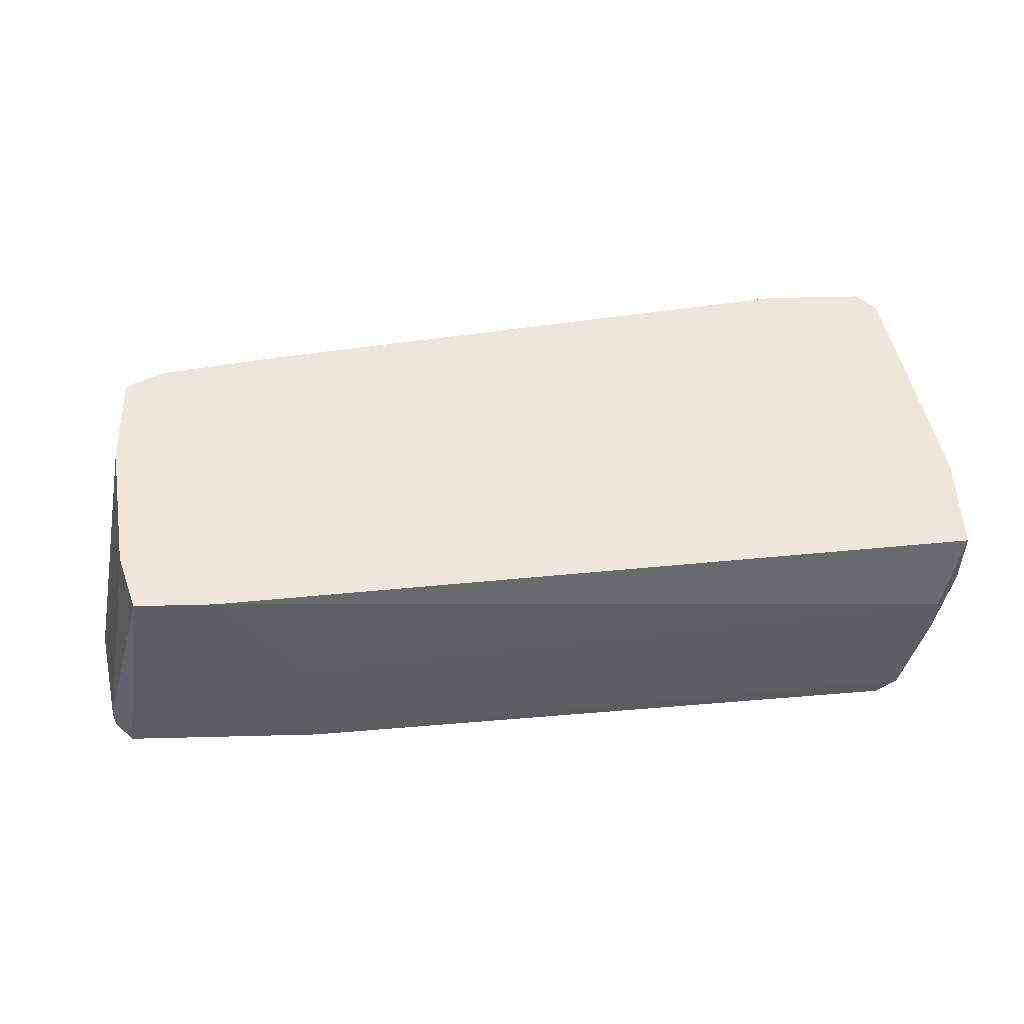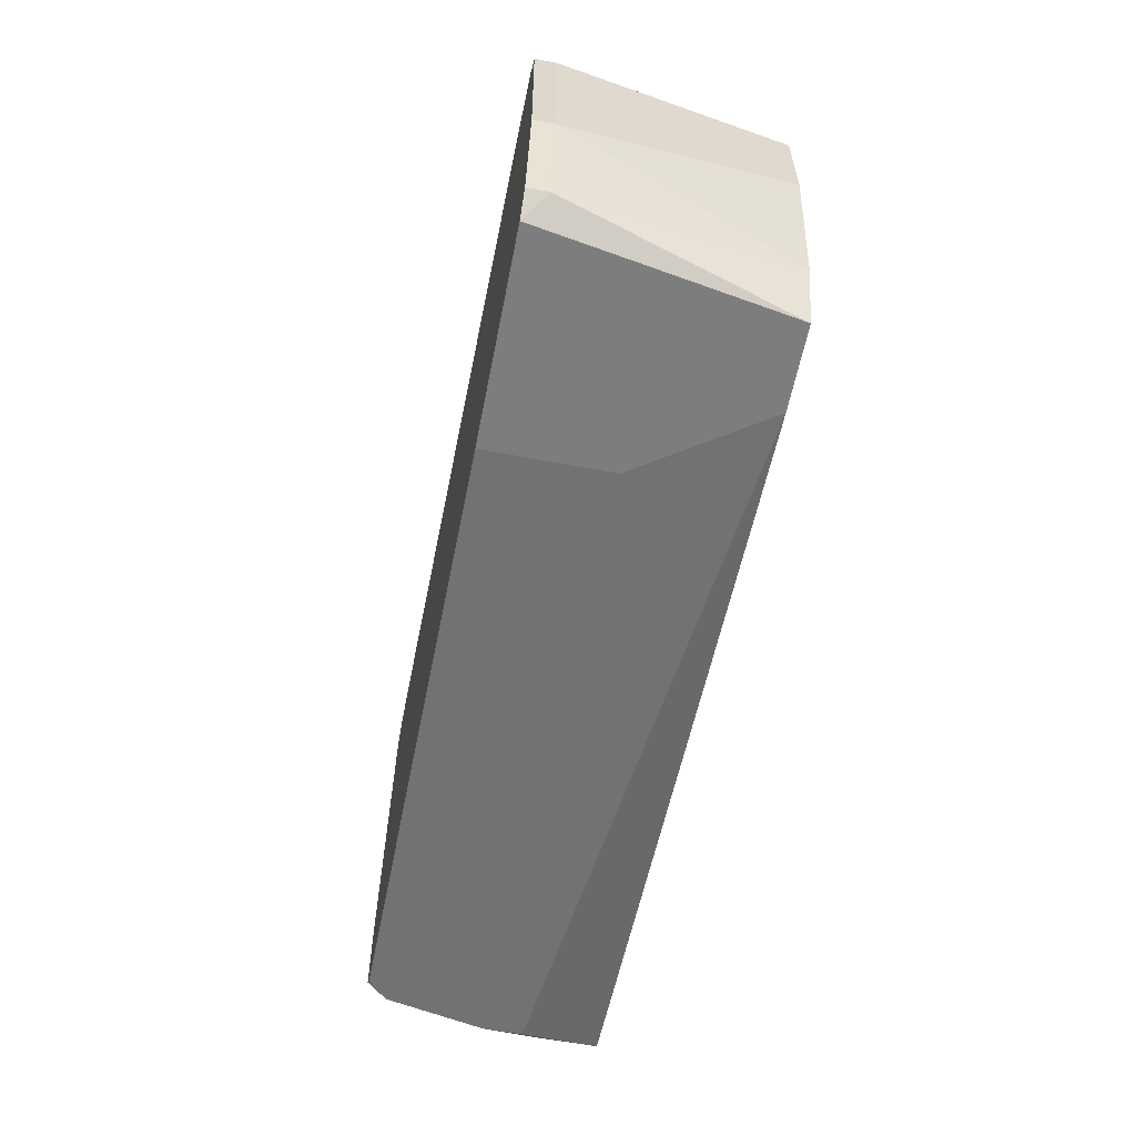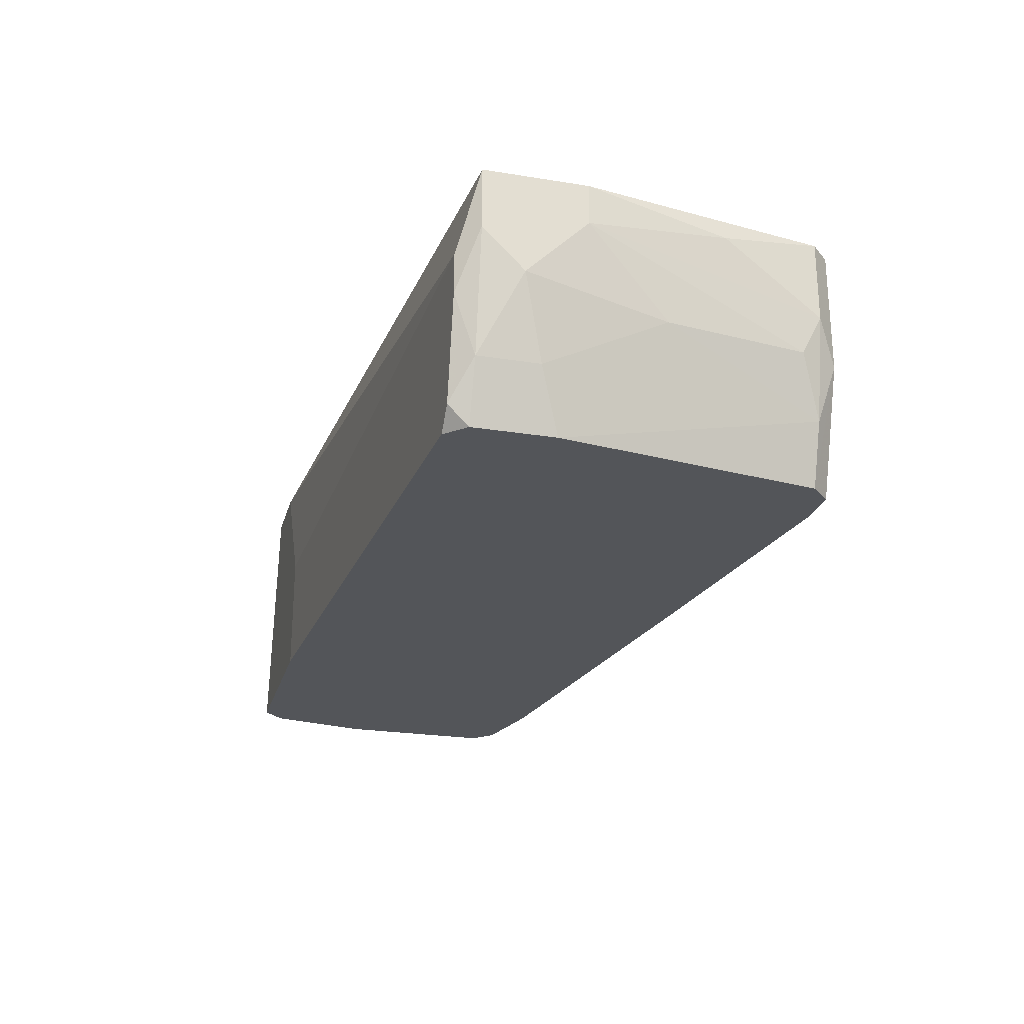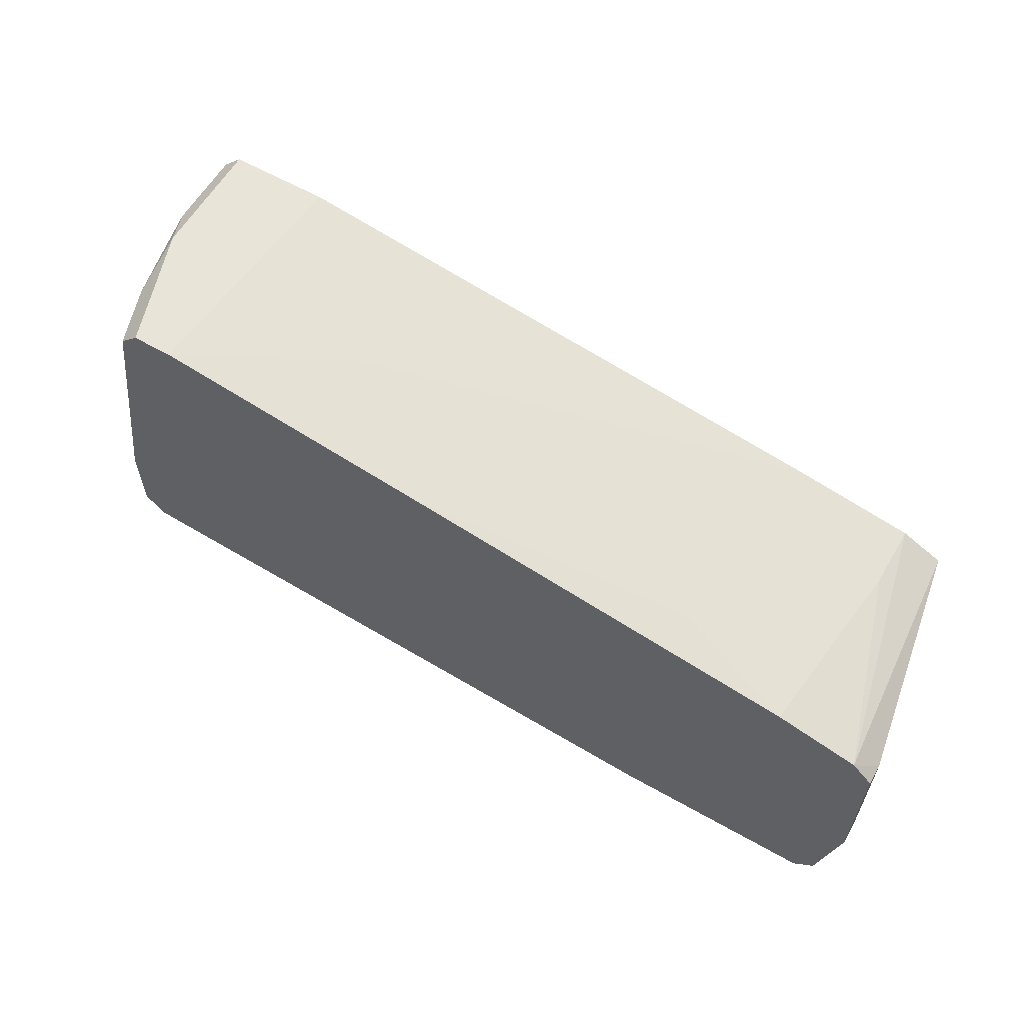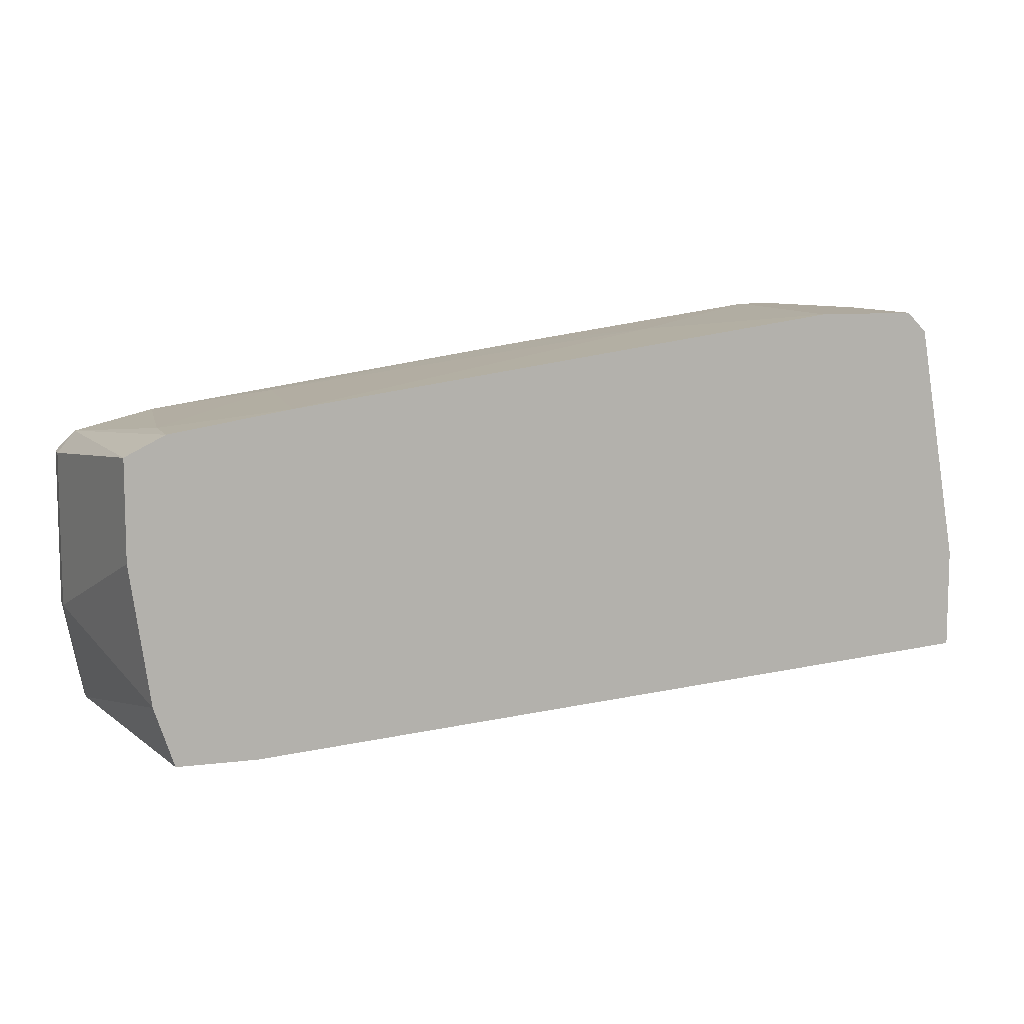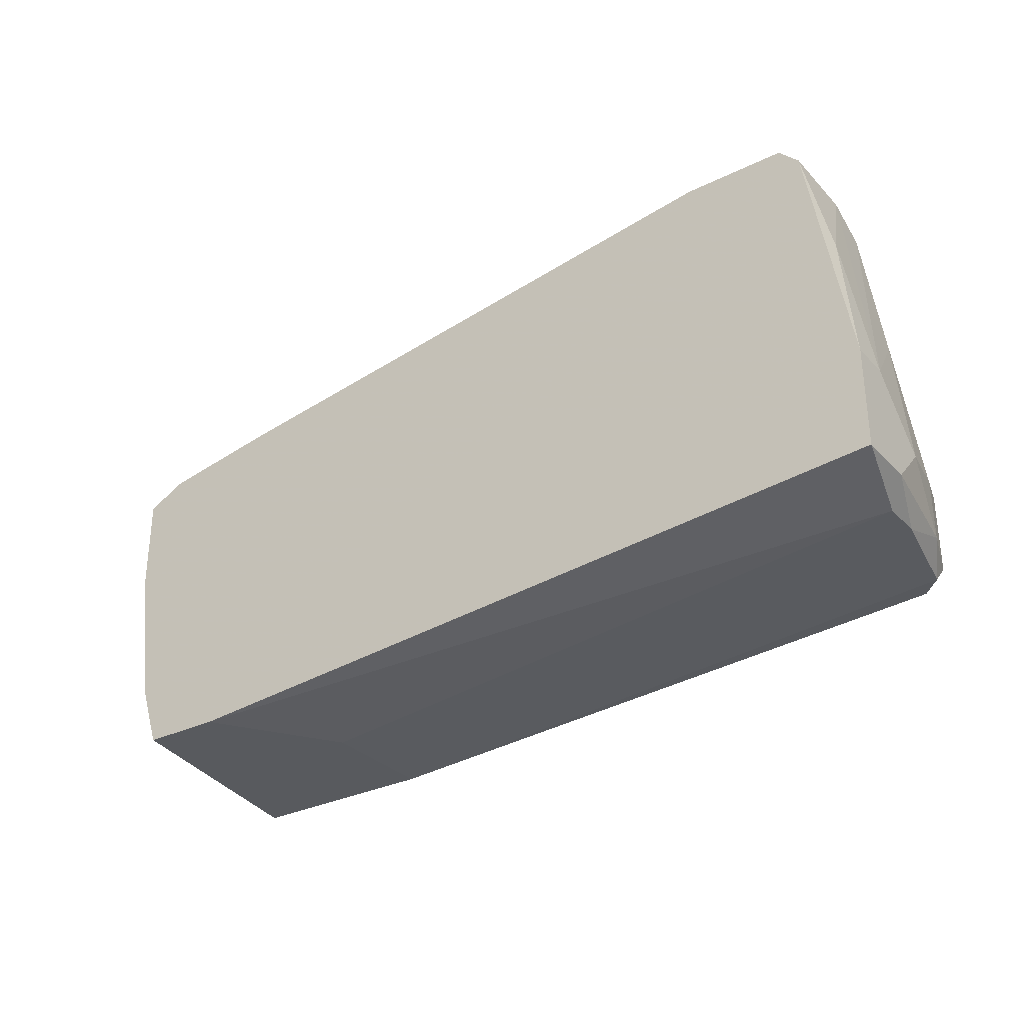
<metadata>
{"format":"obj","ext":"obj","renderer":"f3d","projection":"perspective","resolution":1024,"background":"white","views":[{"elev":50.3,"azim":-1.6,"up":"+Z"},{"elev":-59.1,"azim":-101.1,"up":"+Y"},{"elev":-24.3,"azim":75.1,"up":"+Z"},{"elev":60.1,"azim":-149.8,"up":"+Y"},{"elev":9.0,"azim":-18.6,"up":"+Y"},{"elev":-31.0,"azim":35.0,"up":"+Y"}]}
</metadata>
<code>
v -0.01299 -0.01973 -0.000903
v -0.02176 -0.01973 -0.000903
v -0.02176 0.01536 -0.000903
v -0.02176 0.01536 -0.007487
v 0.06598 -0.01534 -0.02503
v 0.06598 0.02414 -0.000903
v 0.06598 0.02414 -0.00968
v 0.06598 -0.01315 -0.02723
v 0.06598 -0.004368 -0.02723
v 0.06598 0.02195 -0.01407
v -0.03054 0.01098 -0.02503
v -0.03054 0.01098 -0.02723
v -0.03054 -0.006569 -0.02503
v -0.03054 -0.006569 -0.02723
v 0.07038 -0.002181 -0.000903
v 0.07038 -0.002181 -0.005292
v 0.07038 -0.008757 -0.01187
v 0.07038 -0.01315 -0.000903
v 0.07038 -0.01315 -0.007487
v -0.008603 0.01756 -0.000903
v -0.006409 0.01756 -0.02284
v 0.0616 0.02414 -0.02723
v 0.06379 -0.01534 -0.02723
v 0.06379 0.02634 -0.000903
v 0.06379 0.02634 -0.01407
v 0.06379 0.02414 -0.02064
v 0.05283 0.02634 -0.000903
v -0.02396 -0.01315 -0.000903
v 0.05502 0.02634 -0.02723
v 0.0243 0.02195 -0.02723
v -0.01956 0.01536 -0.02723
v 0.03746 0.02414 -0.01626
v -0.02833 -0.01754 -0.02503
v -0.02833 -0.01754 -0.02723
v -0.02833 0.01318 -0.02723
v -0.02614 -0.01973 -0.02723
v -0.02614 0.002208 -0.000903
v -0.02614 0.01318 -0.000903
v 0.06817 0.006592 -0.01407
v 0.06817 -0.01534 -0.01407
v 0.06817 -0.01534 -0.00968
v 0.06817 -0.01315 -0.02064
v 0.06817 0.01318 -0.003099
v 0.06817 -0.006569 -0.02064
v -0.004196 -0.01973 -0.02723
v -0.004196 -0.01973 -0.01407
v 0.0594 0.02634 -0.02723
f 20 21 4
f 6 24 38
f 6 38 2
f 22 34 35
f 34 22 23
f 6 2 18
f 22 35 29
f 34 23 45
f 38 24 20
f 24 29 27
f 20 24 27
f 18 2 1
f 2 45 1
f 29 35 31
f 23 22 9
f 34 45 36
f 45 2 36
f 2 38 28
f 35 34 12
f 40 18 41
f 45 40 41
f 18 1 41
f 6 18 15
f 18 17 15
f 35 38 3
f 38 20 3
f 27 29 32
f 20 27 32
f 38 13 37
f 28 38 37
f 13 28 37
f 1 45 46
f 45 41 46
f 41 1 46
f 24 6 25
f 29 24 25
f 40 45 5
f 45 23 5
f 20 32 21
f 13 34 33
f 34 36 33
f 36 2 33
f 2 28 33
f 28 13 33
f 38 35 11
f 13 38 11
f 35 12 11
f 12 13 11
f 40 5 42
f 6 15 43
f 43 15 16
f 15 17 16
f 17 42 44
f 42 9 44
f 22 29 47
f 29 25 47
f 25 22 47
f 9 22 26
f 22 25 26
f 44 9 26
f 25 6 7
f 6 43 7
f 43 16 7
f 16 10 7
f 26 25 7
f 10 26 7
f 18 40 19
f 17 18 19
f 40 42 19
f 42 17 19
f 16 17 39
f 10 16 39
f 17 44 39
f 26 10 39
f 44 26 39
f 34 13 14
f 12 34 14
f 13 12 14
f 23 9 8
f 5 23 8
f 9 42 8
f 42 5 8
f 29 31 30
f 32 29 30
f 31 21 30
f 21 32 30
f 31 35 4
f 35 3 4
f 3 20 4
f 21 31 4

</code>
